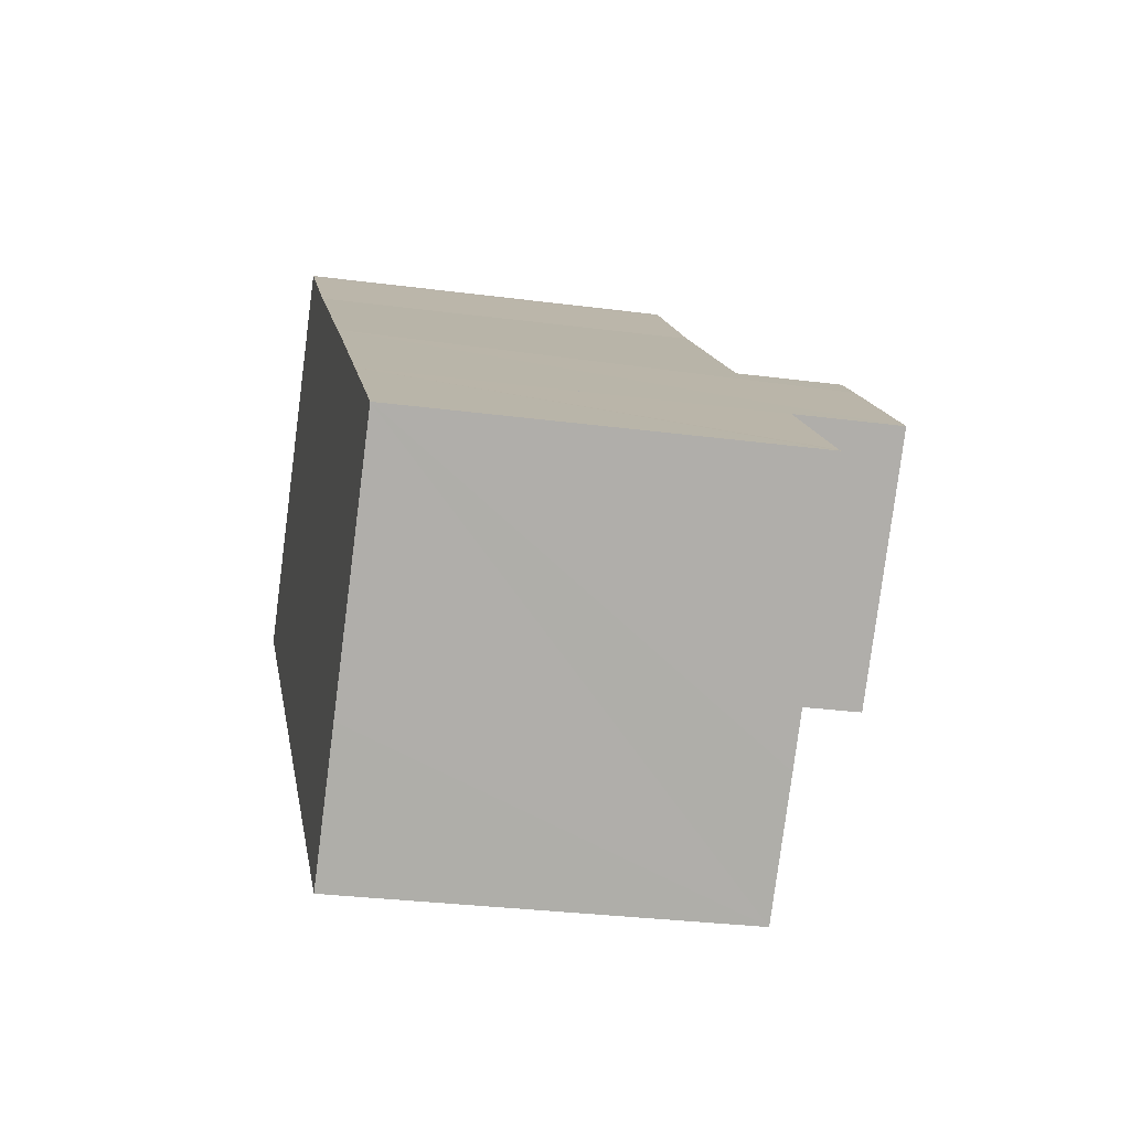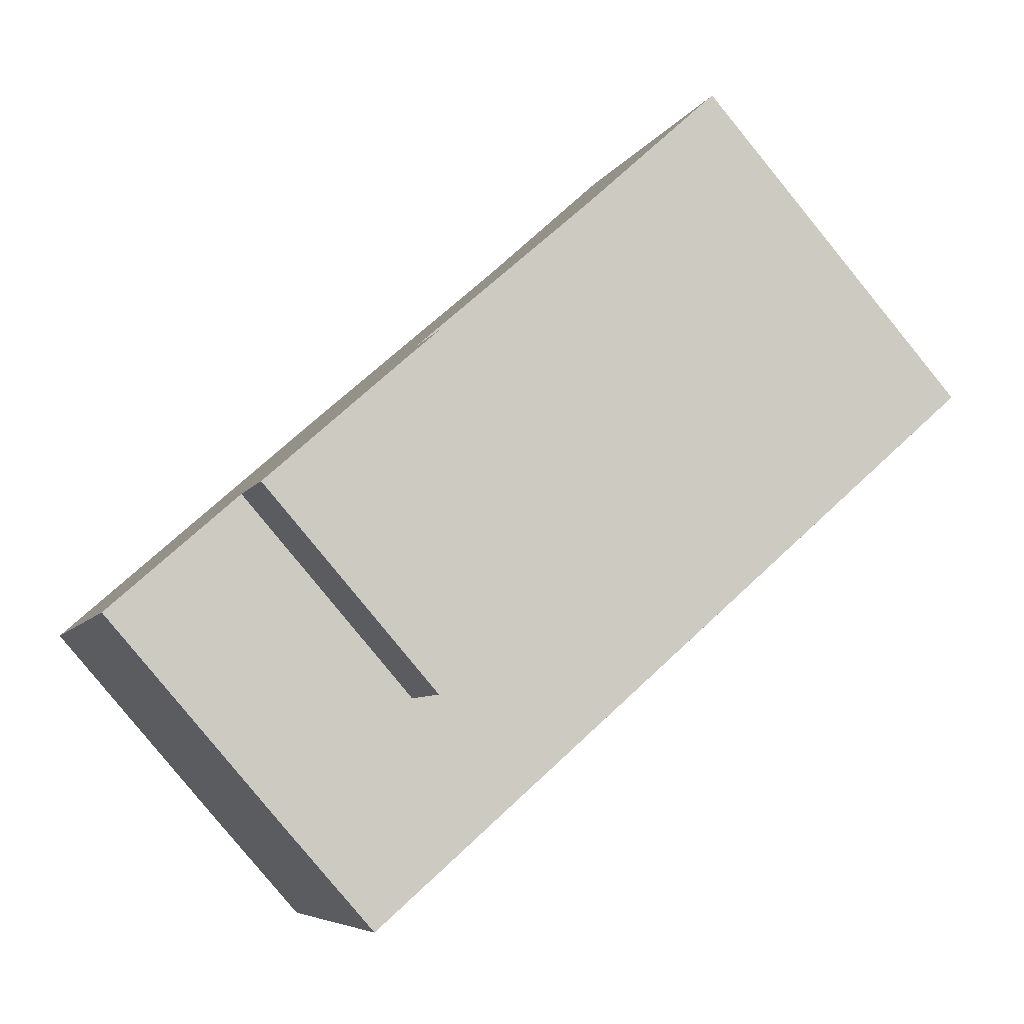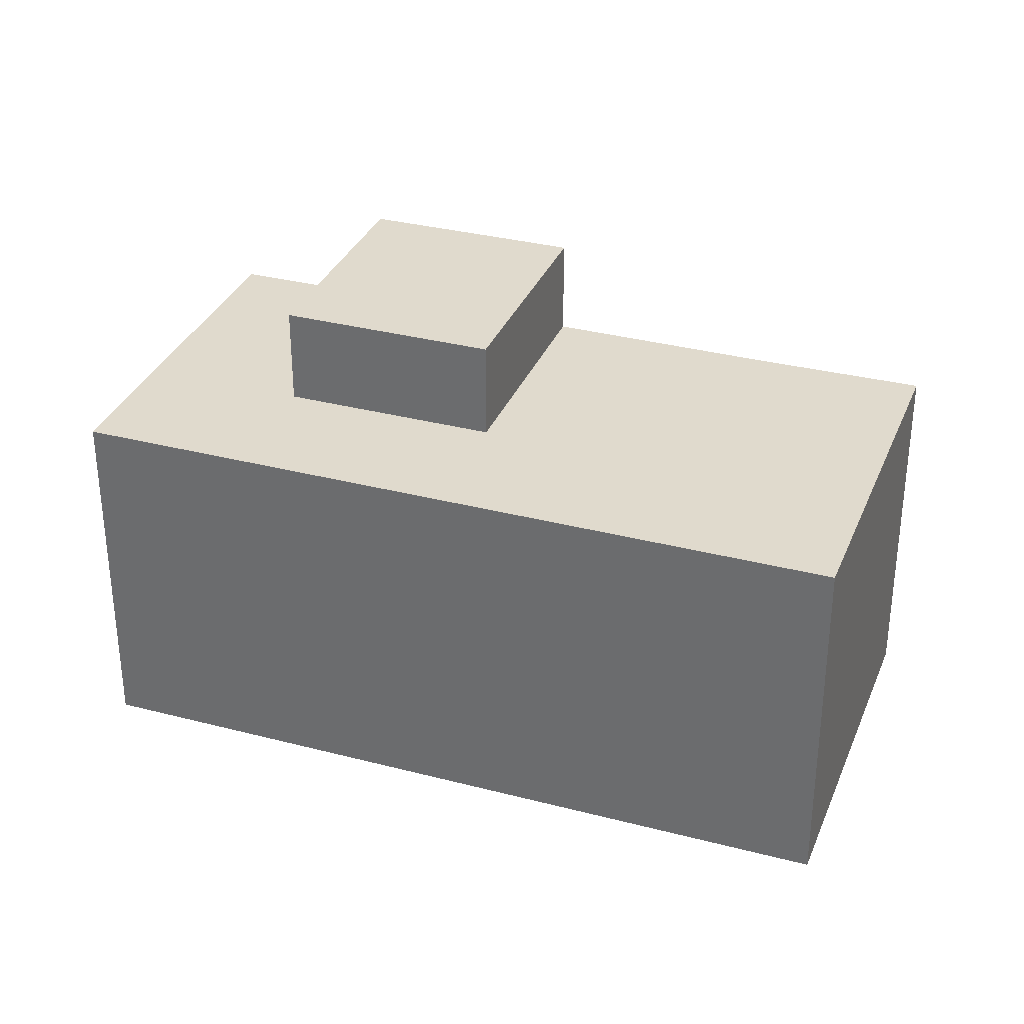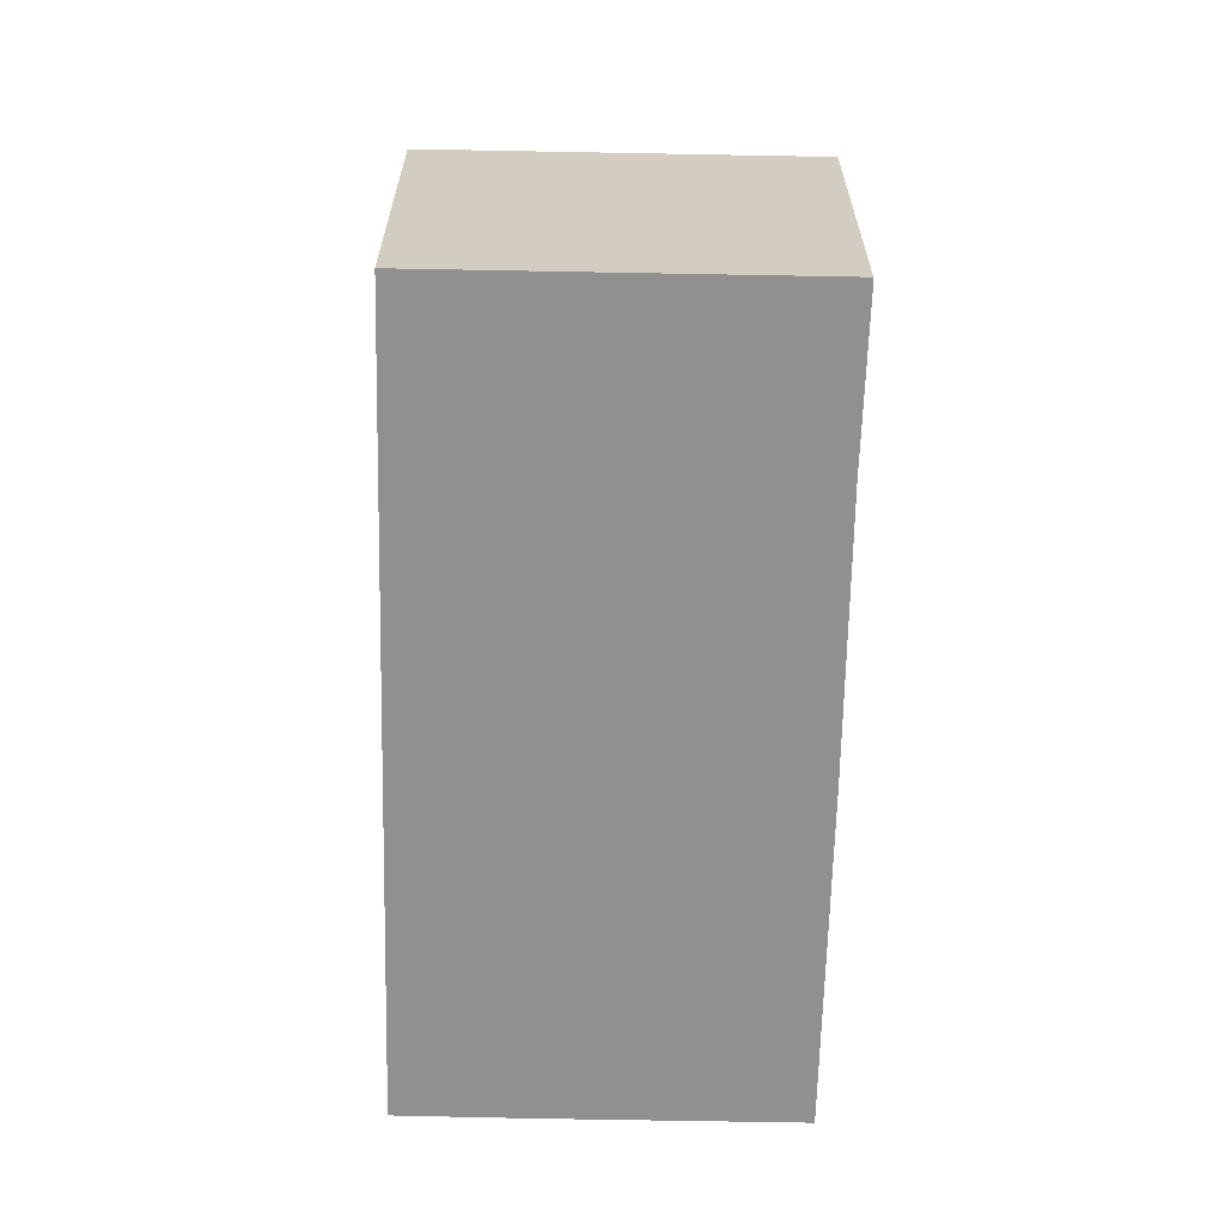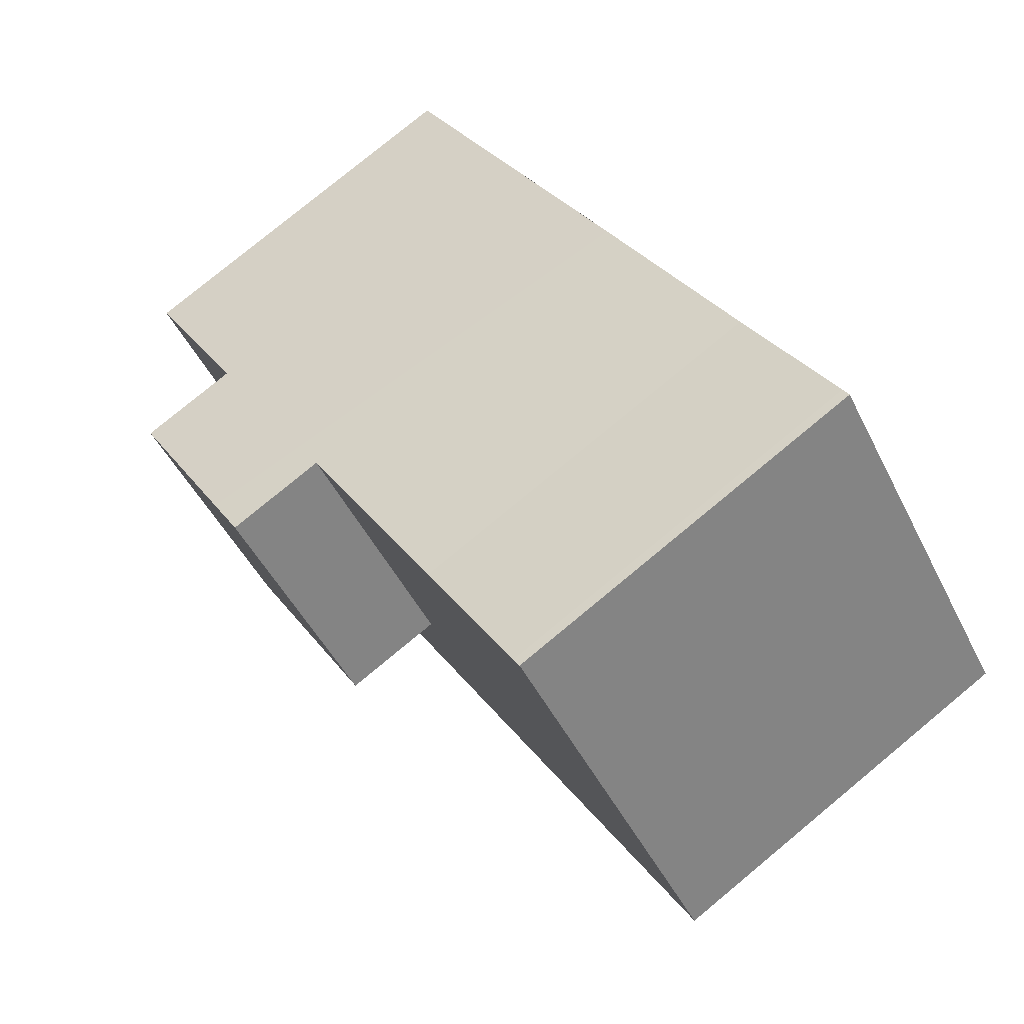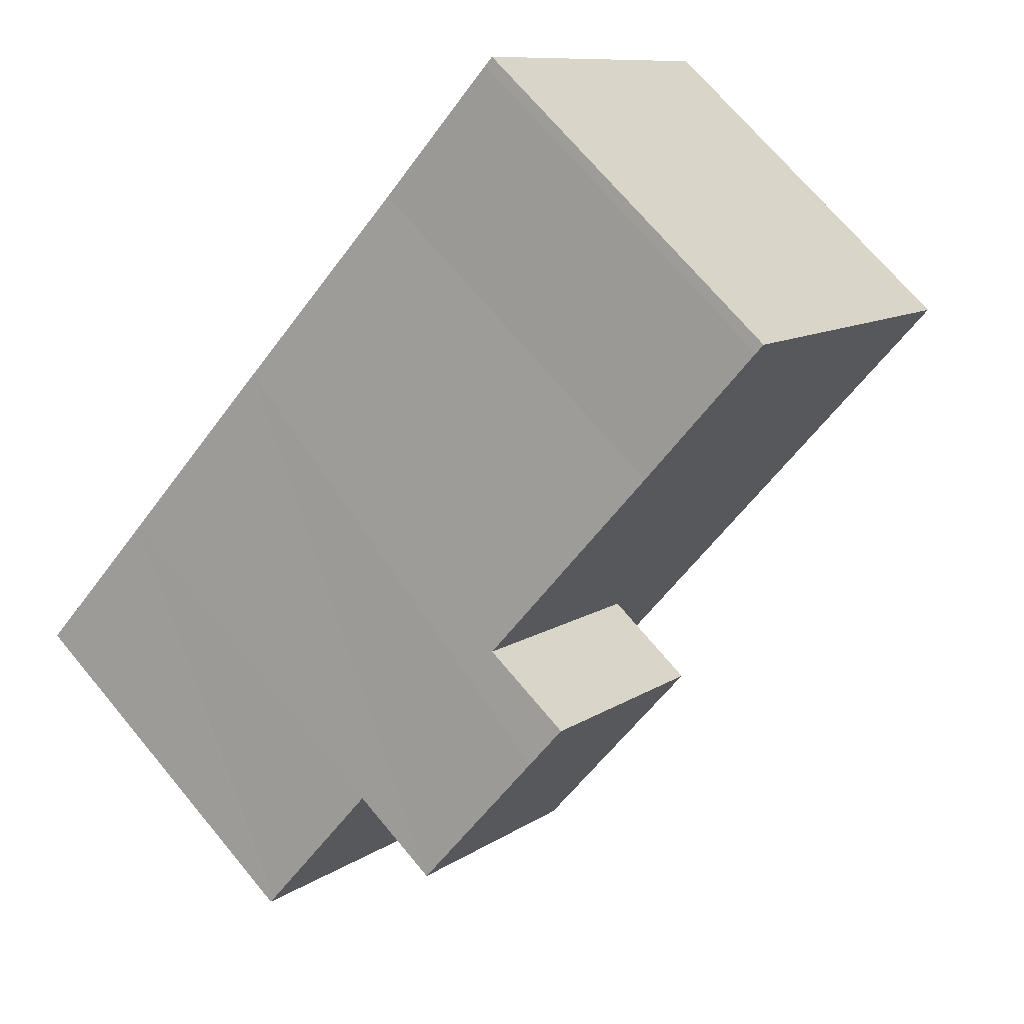
<metadata>
{"format":"obj","ext":"obj","renderer":"f3d","projection":"perspective","resolution":1024,"background":"white","views":[{"elev":-29.2,"azim":78.9,"up":"+Z"},{"elev":-6.4,"azim":163.6,"up":"+Z"},{"elev":33.1,"azim":-118.8,"up":"+Y"},{"elev":-65.5,"azim":-49.9,"up":"+Y"},{"elev":78.3,"azim":-129.6,"up":"+Z"},{"elev":70.6,"azim":140.2,"up":"+Z"}]}
</metadata>
<code>
v  22.27 11.75 -13.64
v  27.41 11.75 -7.5
v  27.54 11.75 -7.612
v  18.18 11.75 -10.03
v  12.8 11.75 -5.292
v  12.37 11.75 5.785
v  18.11 11.75 0.77
v  2.959 11.75 3.383
v  0 11.75 7.194e-16
v  22.07 11.75 -13.88
v  0.192 11.75 -0.168
v  15.22 11.75 -13.41
v  19.29 11.75 -17
v  9.845 11.75 -8.675
v  23.46 11.75 -3.982
v  8.293 11.75 9.482
v  8.551 11.75 9.257
v  0 0 0
v  8.293 -5.806e-16 9.482
v  2.959 -2.071e-16 3.383
v  18.18 6.139e-16 -10.03
v  23.46 2.438e-16 -3.982
v  8.551 -5.668e-16 9.257
v  12.37 -3.542e-16 5.785
v  18.11 -4.715e-17 0.77
v  12.8 3.24e-16 -5.292
v  27.54 4.661e-16 -7.612
v  27.41 4.592e-16 -7.5
v  22.27 8.35e-16 -13.64
v  19.29 1.041e-15 -17
v  22.07 8.497e-16 -13.88
v  15.22 8.211e-16 -13.41
v  9.845 5.312e-16 -8.675
v  0.192 1.029e-17 -0.168
v  12.8 14.96 -5.292
v  23.46 14.96 -3.982
v  18.18 14.96 -10.03
v  18.11 14.96 0.77
v  19.3 14.96 -0.271
v  19.3 1.659e-17 -0.271
g defaultobject
f 1 2 3
f 2 1 4
f 5 6 7
f 6 5 8
f 8 5 9
f 9 5 4
f 9 4 1
f 9 1 10
f 9 10 11
f 11 10 12
f 12 10 13
f 11 12 14
f 4 15 2
f 6 16 17
f 16 6 8
f 18 8 9
f 8 18 16
f 16 18 19
f 19 18 20
f 21 15 4
f 15 21 22
f 19 17 16
f 17 19 23
f 23 6 17
f 6 23 24
f 24 7 6
f 7 24 25
f 26 4 5
f 4 26 21
f 22 2 15
f 2 22 3
f 3 22 27
f 27 22 28
f 25 5 7
f 5 25 26
f 27 1 3
f 1 27 10
f 10 27 13
f 13 27 29
f 13 29 30
f 30 29 31
f 30 12 13
f 12 30 14
f 14 30 32
f 14 32 11
f 11 32 33
f 11 33 34
f 11 34 9
f 9 34 18
f 21 33 32
f 33 21 26
f 33 26 34
f 34 26 25
f 34 25 24
f 34 24 23
f 34 23 19
f 34 19 20
f 34 20 18
f 29 30 31
f 30 29 27
f 30 27 32
f 32 27 28
f 32 28 21
f 21 28 22
f 35 36 37
f 36 35 38
f 36 38 39
f 25 39 38
f 39 25 36
f 36 25 22
f 22 25 40
f 22 37 36
f 37 22 21
f 21 35 37
f 35 21 26
f 26 38 35
f 38 26 25
f 40 21 22
f 21 40 25
f 21 25 26

</code>
